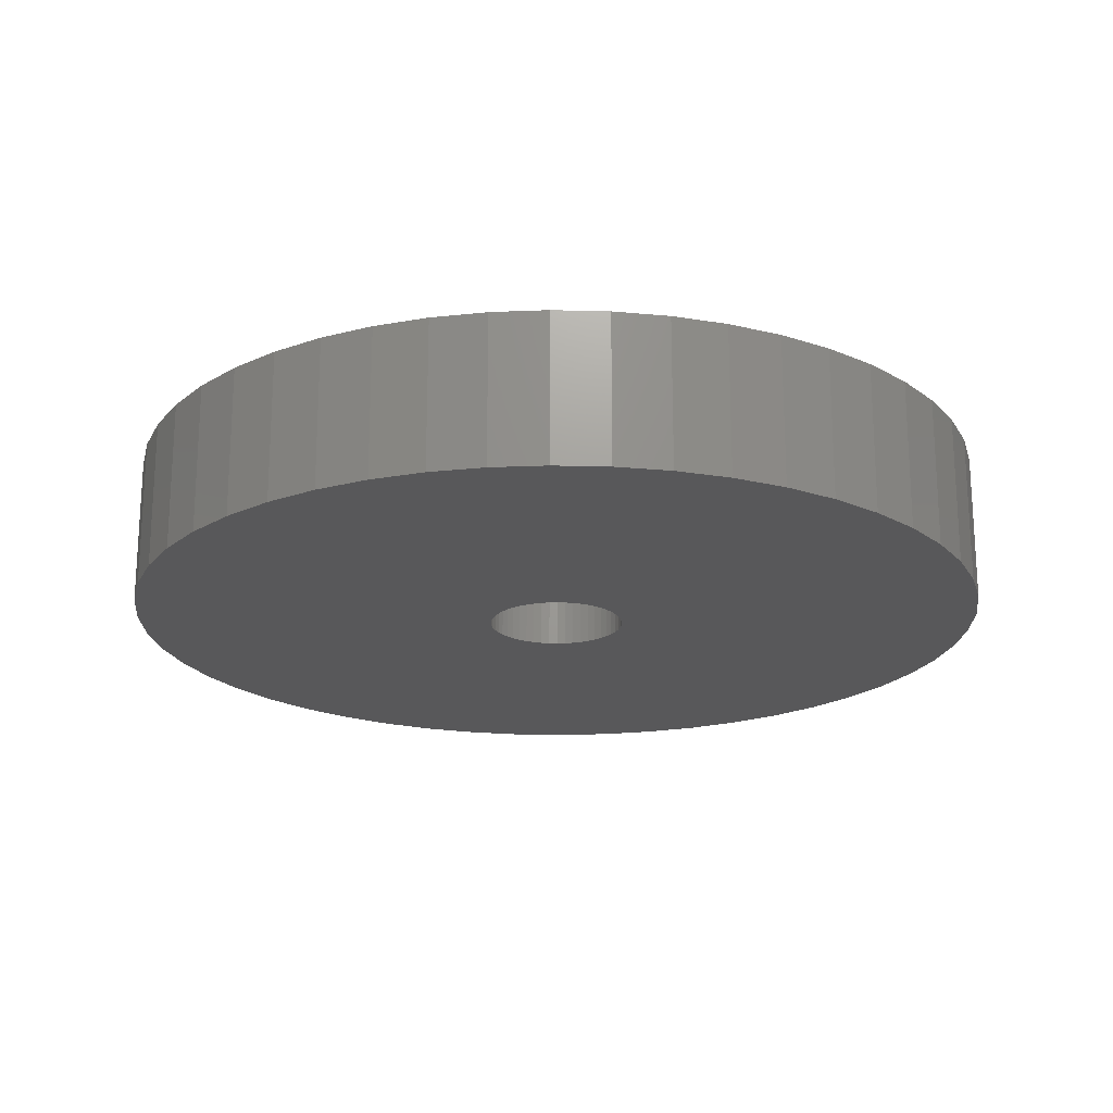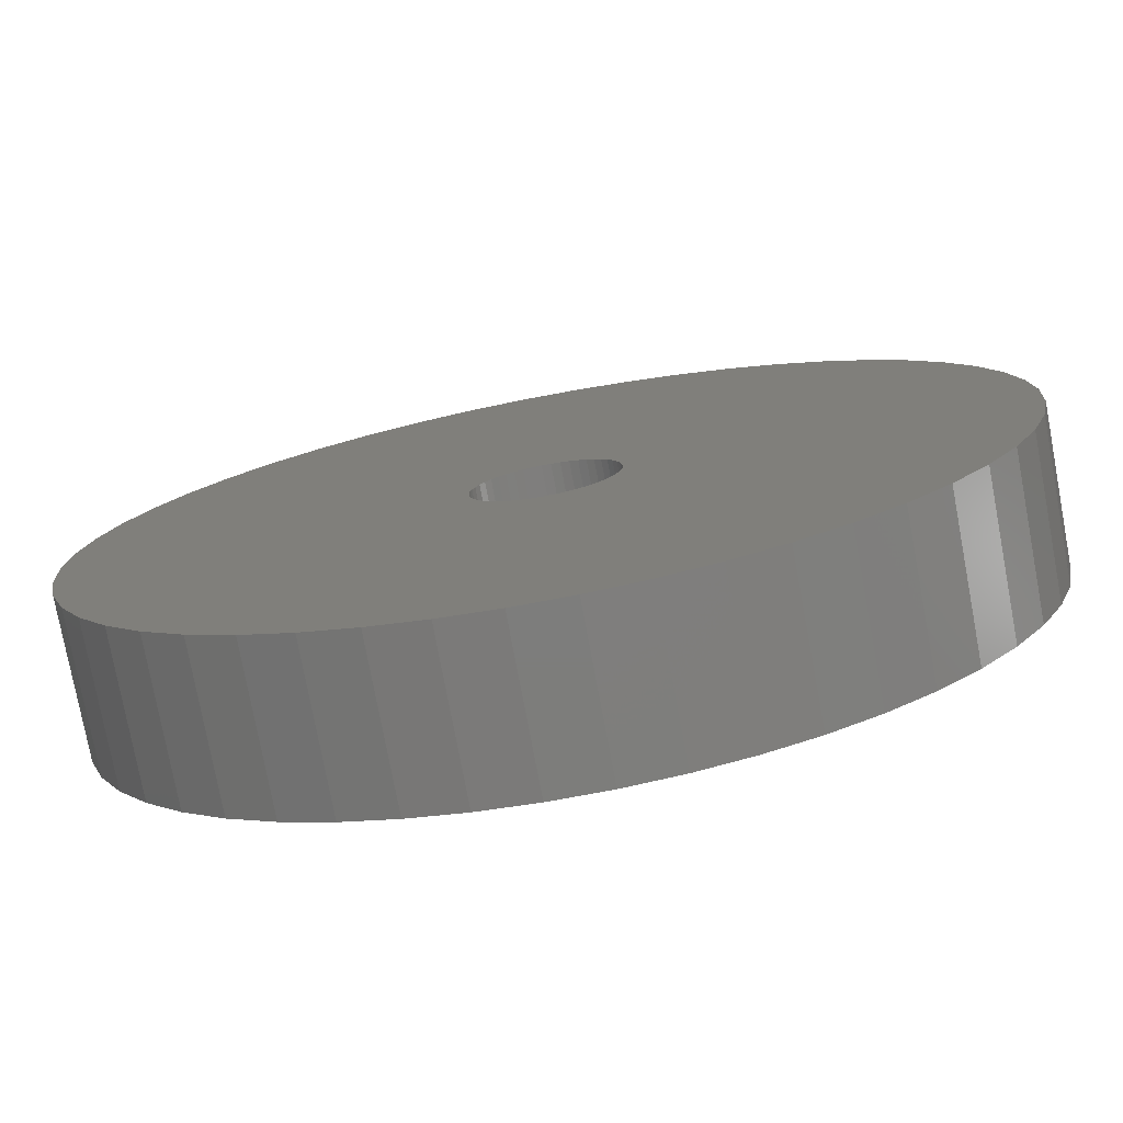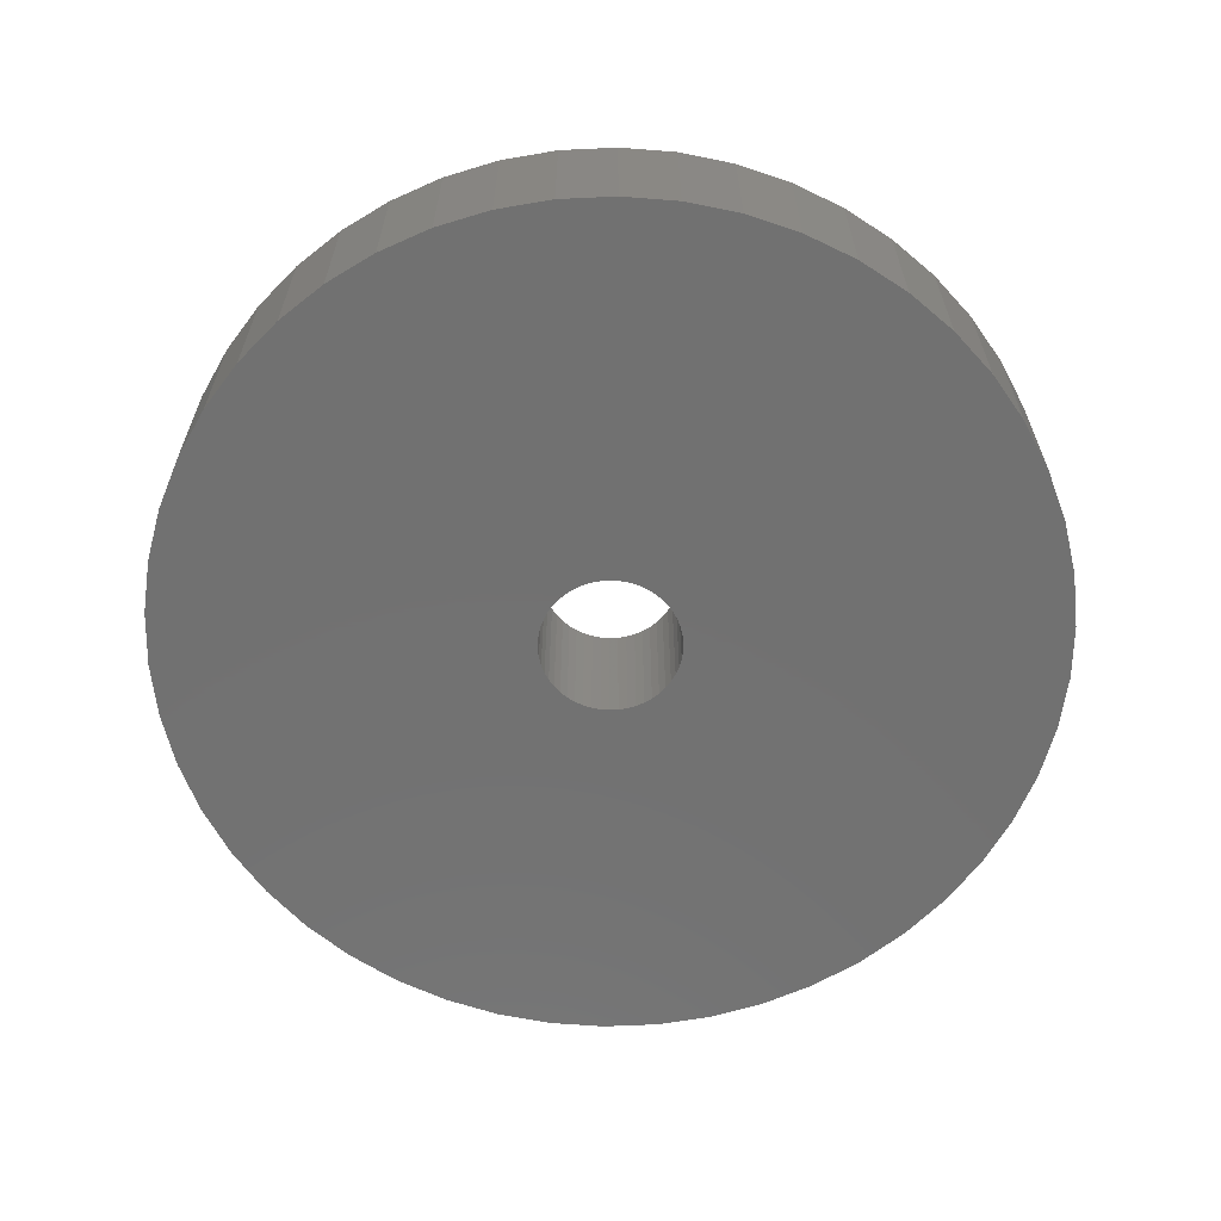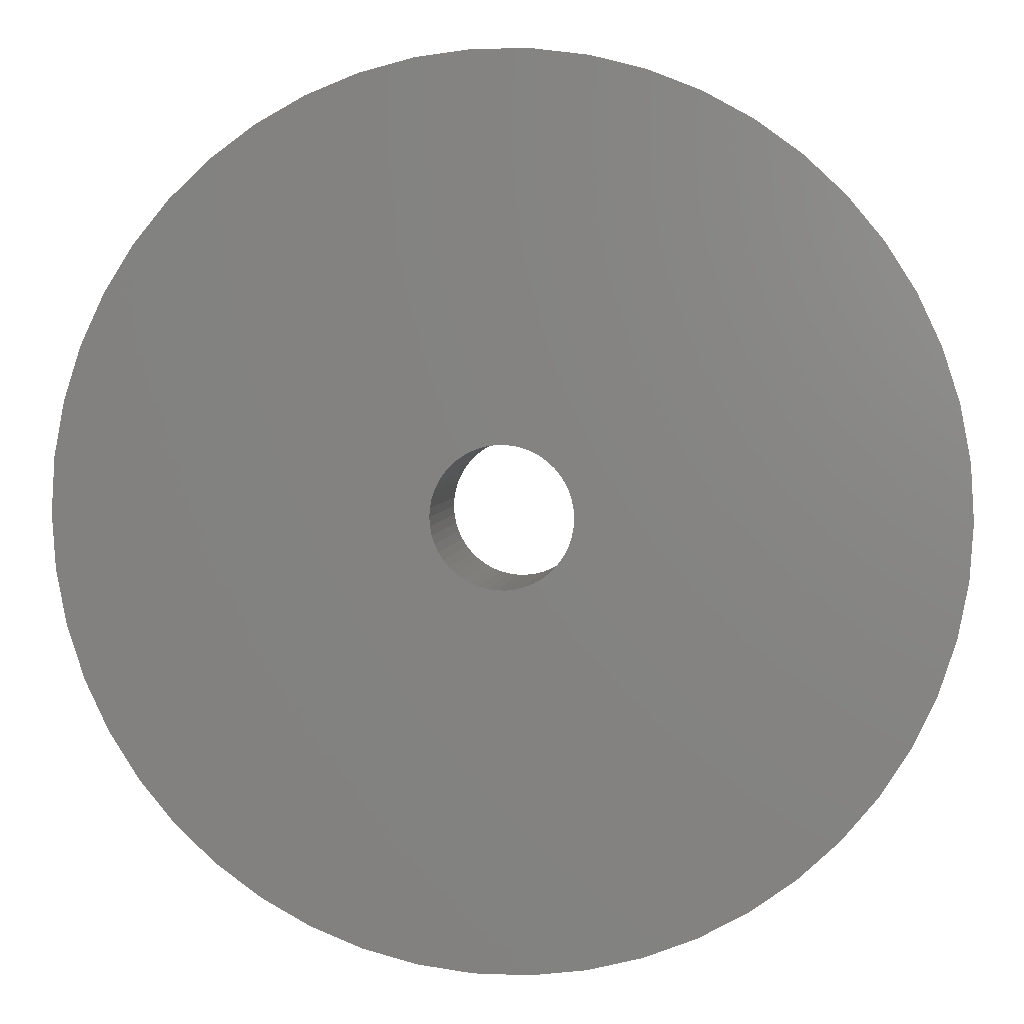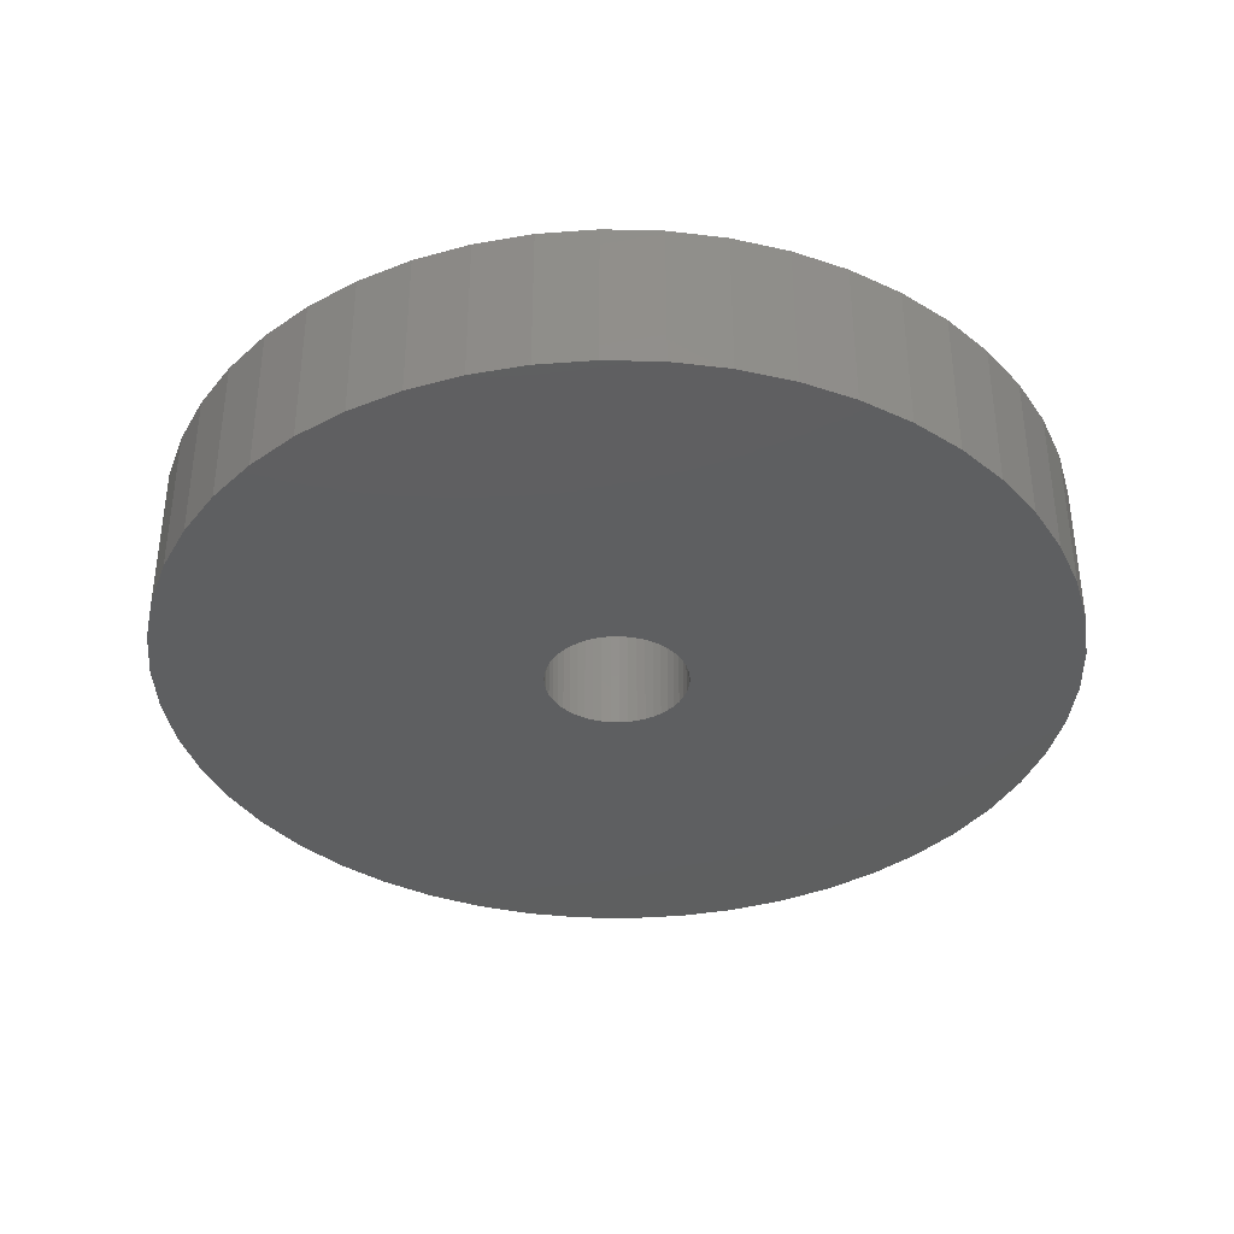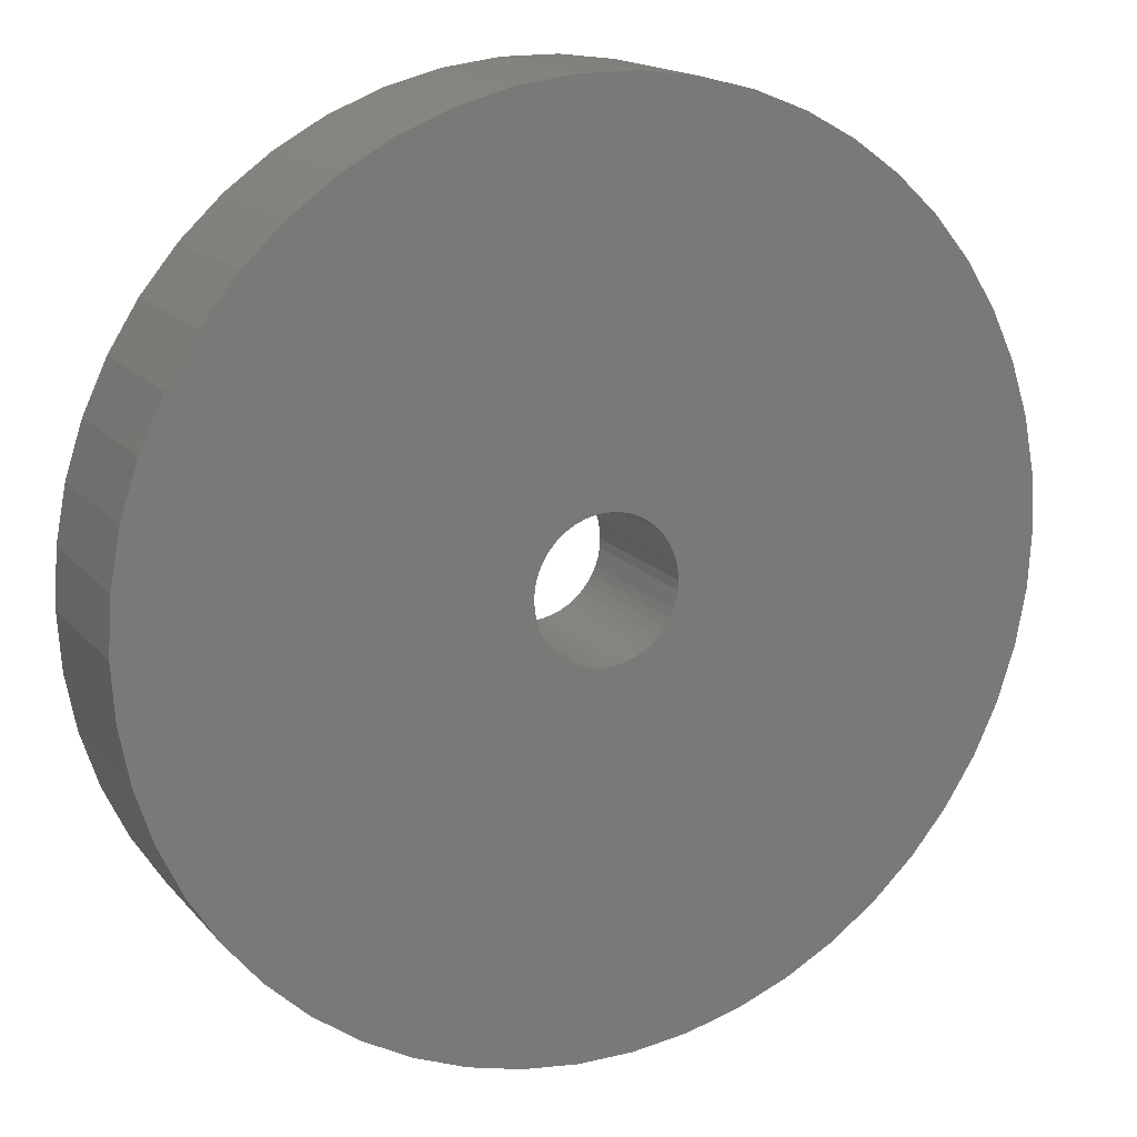
<metadata>
{"format":"stl","ext":"stl","renderer":"f3d","projection":"perspective","resolution":1024,"background":"white","views":[{"elev":-20.0,"azim":98.0,"up":"+Z"},{"elev":-76.7,"azim":-169.4,"up":"+Y"},{"elev":-63.4,"azim":-148.5,"up":"+Z"},{"elev":4.3,"azim":-172.4,"up":"+Y"},{"elev":-37.4,"azim":156.7,"up":"+Z"},{"elev":16.2,"azim":-26.1,"up":"+Y"}]}
</metadata>
<code>
# stl→obj: 200 verts, 400 faces
v 17.5 0 3
v 17.36 2.193 -3
v 17.36 2.193 3
v 17.5 0 -3
v -17.5 0 -3
v -17.36 2.193 3
v -17.36 2.193 -3
v -17.5 0 3
v 1.099 17.47 -3
v -1.099 17.47 3
v 1.099 17.47 3
v -1.099 17.47 -3
v -1.099 -17.47 -3
v 1.099 -17.47 3
v -1.099 -17.47 3
v 1.099 -17.47 -3
v 11.15 -13.48 -3
v 12.76 -11.98 3
v 11.15 -13.48 3
v 12.76 -11.98 -3
v 12.76 11.98 -3
v 11.15 13.48 3
v 12.76 11.98 3
v 11.15 13.48 -3
v -11.15 13.48 -3
v -12.76 11.98 3
v -11.15 13.48 3
v -12.76 11.98 -3
v -5.408 16.64 -3
v -7.451 15.83 3
v -5.408 16.64 3
v -7.451 15.83 -3
v 16.27 6.442 3
v 15.34 8.431 -3
v 15.34 8.431 3
v 16.27 6.442 -3
v 16.95 4.352 -3
v 16.95 4.352 3
v 7.451 15.83 -3
v 5.408 16.64 3
v 7.451 15.83 3
v 5.408 16.64 -3
v 9.377 14.78 -3
v 9.377 14.78 3
v -16.27 6.442 -3
v -15.34 8.431 3
v -15.34 8.431 -3
v -16.27 6.442 3
v -14.16 10.29 3
v -14.16 10.29 -3
v -16.95 4.352 -3
v -16.95 4.352 3
v -9.377 14.78 -3
v -9.377 14.78 3
v -3.279 17.19 -3
v -3.279 17.19 3
v 16.27 -6.442 3
v 16.95 -4.352 -3
v 16.95 -4.352 3
v 16.27 -6.442 -3
v 14.16 10.29 3
v 14.16 10.29 -3
v 3.279 17.19 3
v 3.279 17.19 -3
v 2.75 0 3
v 2.728 0.3447 3
v 17.36 -2.193 3
v 2.664 0.6839 3
v 2.728 -0.3447 3
v 2.557 1.012 3
v 2.41 1.325 3
v 2.664 -0.6839 3
v 2.225 1.616 3
v 2.005 1.883 3
v 2.557 -1.012 3
v 1.753 2.119 3
v 15.34 -8.431 3
v 1.474 2.322 3
v 2.41 -1.325 3
v 1.171 2.488 3
v 14.16 -10.29 3
v 0.8498 2.615 3
v 2.225 -1.616 3
v 0.5153 2.701 3
v 0.1727 2.745 3
v -0.1727 2.745 3
v -0.5153 2.701 3
v -0.8498 2.615 3
v -1.171 2.488 3
v -1.474 2.322 3
v -1.753 2.119 3
v -2.005 1.883 3
v -2.225 1.616 3
v 2.005 -1.883 3
v 1.753 -2.119 3
v 9.377 -14.78 3
v 1.474 -2.322 3
v 7.451 -15.83 3
v 1.171 -2.488 3
v 5.408 -16.64 3
v 0.8498 -2.615 3
v 3.279 -17.19 3
v 0.5153 -2.701 3
v 0.1727 -2.745 3
v -0.1727 -2.745 3
v -0.5153 -2.701 3
v -3.279 -17.19 3
v -0.8498 -2.615 3
v -5.408 -16.64 3
v -1.171 -2.488 3
v -7.451 -15.83 3
v -1.474 -2.322 3
v -9.377 -14.78 3
v -1.753 -2.119 3
v -11.15 -13.48 3
v -2.005 -1.883 3
v -12.76 -11.98 3
v -2.225 -1.616 3
v -14.16 -10.29 3
v -2.41 -1.325 3
v -15.34 -8.431 3
v -2.557 -1.012 3
v -16.27 -6.442 3
v -2.664 -0.6839 3
v -16.95 -4.352 3
v -2.728 -0.3447 3
v -17.36 -2.193 3
v -2.75 0 3
v -2.41 1.325 3
v -2.557 1.012 3
v -2.664 0.6839 3
v -2.728 0.3447 3
v 17.36 -2.193 -3
v -7.451 -15.83 -3
v -5.408 -16.64 -3
v -14.16 -10.29 -3
v -15.34 -8.431 -3
v -16.27 -6.442 -3
v 2.75 0 -3
v 2.728 -0.3447 -3
v 2.664 -0.6839 -3
v 2.728 0.3447 -3
v 2.557 -1.012 -3
v 15.34 -8.431 -3
v 2.41 -1.325 -3
v 14.16 -10.29 -3
v 2.664 0.6839 -3
v 2.225 -1.616 -3
v 2.005 -1.883 -3
v 2.557 1.012 -3
v 1.753 -2.119 -3
v 9.377 -14.78 -3
v 1.474 -2.322 -3
v 7.451 -15.83 -3
v 2.41 1.325 -3
v 1.171 -2.488 -3
v 5.408 -16.64 -3
v 0.8498 -2.615 -3
v 3.279 -17.19 -3
v 2.225 1.616 -3
v 0.5153 -2.701 -3
v 0.1727 -2.745 -3
v -0.1727 -2.745 -3
v -0.5153 -2.701 -3
v -3.279 -17.19 -3
v -0.8498 -2.615 -3
v -1.171 -2.488 -3
v -1.474 -2.322 -3
v -9.377 -14.78 -3
v -1.753 -2.119 -3
v -11.15 -13.48 -3
v -2.005 -1.883 -3
v -12.76 -11.98 -3
v -2.225 -1.616 -3
v 2.005 1.883 -3
v 1.753 2.119 -3
v 1.474 2.322 -3
v 1.171 2.488 -3
v 0.8498 2.615 -3
v 0.5153 2.701 -3
v 0.1727 2.745 -3
v -0.1727 2.745 -3
v -0.5153 2.701 -3
v -0.8498 2.615 -3
v -1.171 2.488 -3
v -1.474 2.322 -3
v -1.753 2.119 -3
v -2.005 1.883 -3
v -2.225 1.616 -3
v -2.41 1.325 -3
v -2.557 1.012 -3
v -2.664 0.6839 -3
v -2.728 0.3447 -3
v -2.75 0 -3
v -2.41 -1.325 -3
v -2.557 -1.012 -3
v -2.664 -0.6839 -3
v -16.95 -4.352 -3
v -2.728 -0.3447 -3
v -17.36 -2.193 -3
f 1 2 3
f 2 1 4
f 5 6 7
f 6 5 8
f 9 10 11
f 10 9 12
f 13 14 15
f 14 13 16
f 17 18 19
f 18 17 20
f 21 22 23
f 22 21 24
f 25 26 27
f 26 25 28
f 29 30 31
f 30 29 32
f 33 34 35
f 34 33 36
f 3 37 38
f 37 3 2
f 39 40 41
f 40 39 42
f 43 41 44
f 41 43 39
f 45 46 47
f 46 45 48
f 47 49 50
f 49 47 46
f 51 48 45
f 48 51 52
f 53 27 54
f 27 53 25
f 55 31 56
f 31 55 29
f 57 58 59
f 58 57 60
f 38 36 33
f 36 38 37
f 61 21 23
f 21 61 62
f 35 62 61
f 62 35 34
f 42 63 40
f 63 42 64
f 64 11 63
f 11 64 9
f 24 44 22
f 44 24 43
f 7 52 51
f 52 7 6
f 65 1 3
f 66 3 38
f 1 65 67
f 68 38 33
f 69 67 65
f 70 33 35
f 67 69 59
f 71 35 61
f 72 59 69
f 73 61 23
f 59 72 57
f 74 23 22
f 75 57 72
f 76 22 44
f 57 75 77
f 78 44 41
f 79 77 75
f 80 41 40
f 77 79 81
f 82 40 63
f 83 81 79
f 81 83 18
f 3 66 65
f 38 68 66
f 33 70 68
f 35 71 70
f 61 73 71
f 23 74 73
f 22 76 74
f 44 78 76
f 41 80 78
f 84 63 11
f 40 82 80
f 63 84 82
f 11 85 84
f 11 86 85
f 10 86 11
f 86 10 87
f 56 87 10
f 87 56 88
f 31 88 56
f 88 31 89
f 30 89 31
f 89 30 90
f 54 90 30
f 90 54 91
f 27 91 54
f 91 27 92
f 92 26 93
f 26 92 27
f 94 18 83
f 18 94 19
f 95 19 94
f 19 95 96
f 97 96 95
f 96 97 98
f 99 98 97
f 98 99 100
f 101 100 99
f 100 101 102
f 103 102 101
f 102 103 14
f 104 14 103
f 105 14 104
f 15 105 106
f 107 106 108
f 105 15 14
f 109 108 110
f 111 110 112
f 113 112 114
f 115 114 116
f 117 116 118
f 119 118 120
f 121 120 122
f 123 122 124
f 125 124 126
f 106 107 15
f 127 126 128
f 49 93 26
f 93 49 129
f 108 109 107
f 46 129 49
f 110 111 109
f 129 46 130
f 112 113 111
f 48 130 46
f 114 115 113
f 130 48 131
f 116 117 115
f 52 131 48
f 118 119 117
f 131 52 132
f 120 121 119
f 6 132 52
f 122 123 121
f 132 6 128
f 124 125 123
f 8 128 6
f 126 127 125
f 128 8 127
f 12 56 10
f 56 12 55
f 59 133 67
f 133 59 58
f 134 109 111
f 109 134 135
f 136 121 137
f 121 136 119
f 137 123 138
f 123 137 121
f 139 4 133
f 140 133 58
f 4 139 2
f 141 58 60
f 142 2 139
f 143 60 144
f 2 142 37
f 145 144 146
f 147 37 142
f 148 146 20
f 37 147 36
f 149 20 17
f 150 36 147
f 151 17 152
f 36 150 34
f 153 152 154
f 155 34 150
f 156 154 157
f 34 155 62
f 158 157 159
f 160 62 155
f 62 160 21
f 133 140 139
f 58 141 140
f 60 143 141
f 144 145 143
f 146 148 145
f 20 149 148
f 17 151 149
f 152 153 151
f 154 156 153
f 161 159 16
f 157 158 156
f 159 161 158
f 16 162 161
f 16 163 162
f 13 163 16
f 163 13 164
f 165 164 13
f 164 165 166
f 135 166 165
f 166 135 167
f 134 167 135
f 167 134 168
f 169 168 134
f 168 169 170
f 171 170 169
f 170 171 172
f 172 173 174
f 173 172 171
f 175 21 160
f 21 175 24
f 176 24 175
f 24 176 43
f 177 43 176
f 43 177 39
f 178 39 177
f 39 178 42
f 179 42 178
f 42 179 64
f 180 64 179
f 64 180 9
f 181 9 180
f 182 9 181
f 12 182 183
f 55 183 184
f 182 12 9
f 29 184 185
f 32 185 186
f 53 186 187
f 25 187 188
f 28 188 189
f 50 189 190
f 47 190 191
f 45 191 192
f 51 192 193
f 183 55 12
f 7 193 194
f 136 174 173
f 174 136 195
f 184 29 55
f 137 195 136
f 185 32 29
f 195 137 196
f 186 53 32
f 138 196 137
f 187 25 53
f 196 138 197
f 188 28 25
f 198 197 138
f 189 50 28
f 197 198 199
f 190 47 50
f 200 199 198
f 191 45 47
f 199 200 194
f 192 51 45
f 5 194 200
f 193 7 51
f 194 5 7
f 152 19 96
f 19 152 17
f 157 98 100
f 98 157 154
f 50 26 28
f 26 50 49
f 32 54 30
f 54 32 53
f 77 60 57
f 60 77 144
f 67 4 1
f 4 67 133
f 138 125 198
f 125 138 123
f 154 96 98
f 96 154 152
f 159 100 102
f 100 159 157
f 16 102 14
f 102 16 159
f 81 144 77
f 144 81 146
f 18 146 81
f 146 18 20
f 165 15 107
f 15 165 13
f 173 115 117
f 115 173 171
f 135 107 109
f 107 135 165
f 173 119 136
f 119 173 117
f 198 127 200
f 127 198 125
f 200 8 5
f 8 200 127
f 169 111 113
f 111 169 134
f 171 113 115
f 113 171 169
f 150 71 155
f 71 150 70
f 155 73 160
f 73 155 71
f 179 80 82
f 80 179 178
f 185 88 89
f 88 185 184
f 130 190 129
f 190 130 191
f 140 65 139
f 65 140 69
f 176 74 76
f 74 176 175
f 182 85 86
f 85 182 181
f 177 76 78
f 76 177 176
f 128 193 132
f 193 128 194
f 93 188 92
f 188 93 189
f 186 89 90
f 89 186 185
f 184 87 88
f 87 184 183
f 145 75 143
f 75 145 79
f 170 116 114
f 116 170 172
f 120 196 122
f 196 120 195
f 153 99 97
f 99 153 156
f 142 68 147
f 68 142 66
f 147 70 150
f 70 147 68
f 160 74 175
f 74 160 73
f 180 82 84
f 82 180 179
f 181 84 85
f 84 181 180
f 178 78 80
f 78 178 177
f 131 191 130
f 191 131 192
f 132 192 131
f 192 132 193
f 129 189 93
f 189 129 190
f 183 86 87
f 86 183 182
f 187 90 91
f 90 187 186
f 188 91 92
f 91 188 187
f 139 66 142
f 66 139 65
f 143 72 141
f 72 143 75
f 149 83 148
f 83 149 94
f 162 105 104
f 105 162 163
f 116 174 118
f 174 116 172
f 161 104 103
f 104 161 162
f 149 95 94
f 95 149 151
f 141 69 140
f 69 141 72
f 148 79 145
f 79 148 83
f 167 112 110
f 112 167 168
f 164 108 106
f 108 164 166
f 122 197 124
f 197 122 196
f 124 199 126
f 199 124 197
f 126 194 128
f 194 126 199
f 156 101 99
f 101 156 158
f 158 103 101
f 103 158 161
f 151 97 95
f 97 151 153
f 118 195 120
f 195 118 174
f 163 106 105
f 106 163 164
f 168 114 112
f 114 168 170
f 166 110 108
f 110 166 167

</code>
